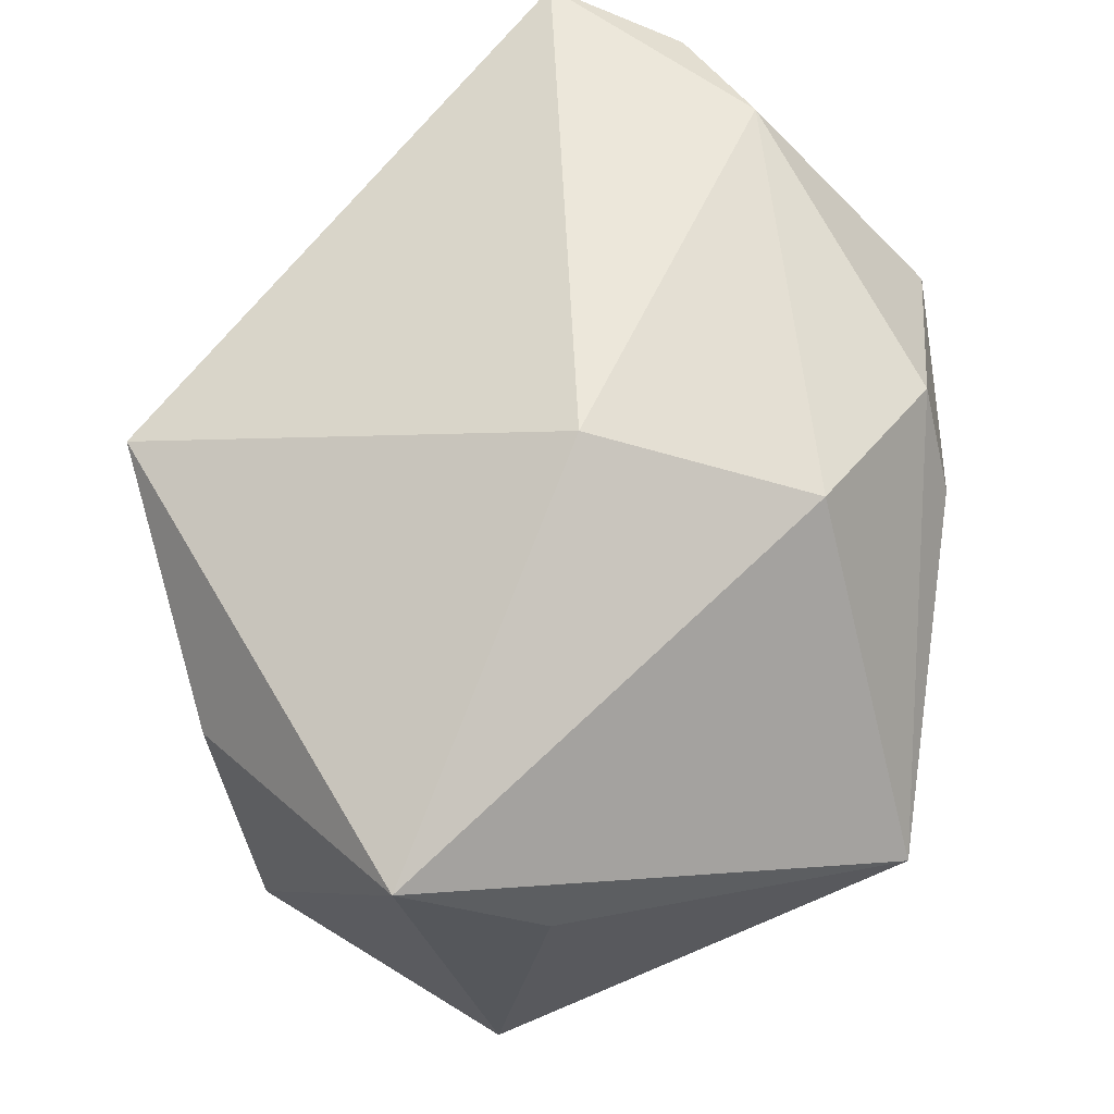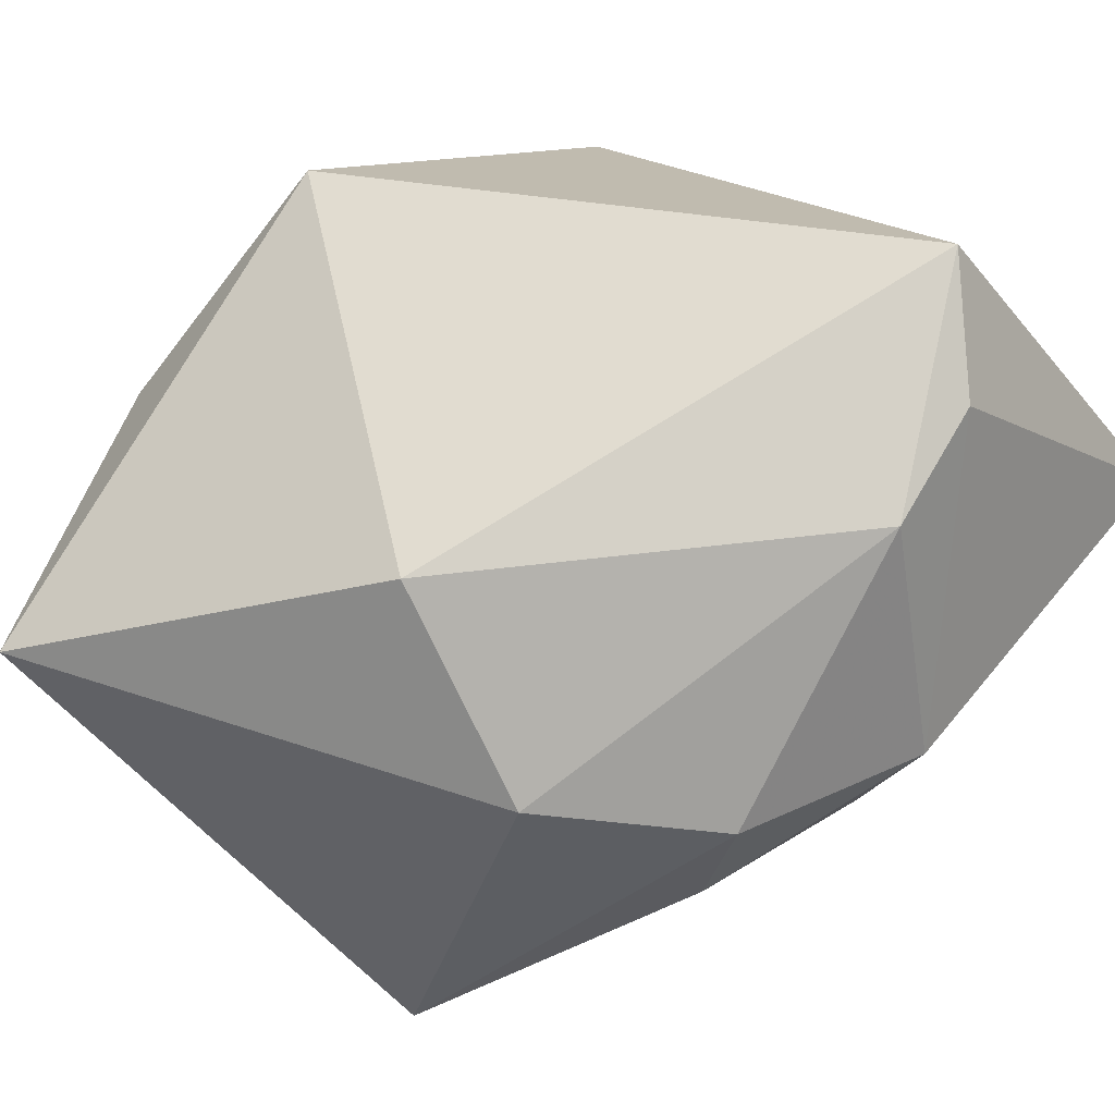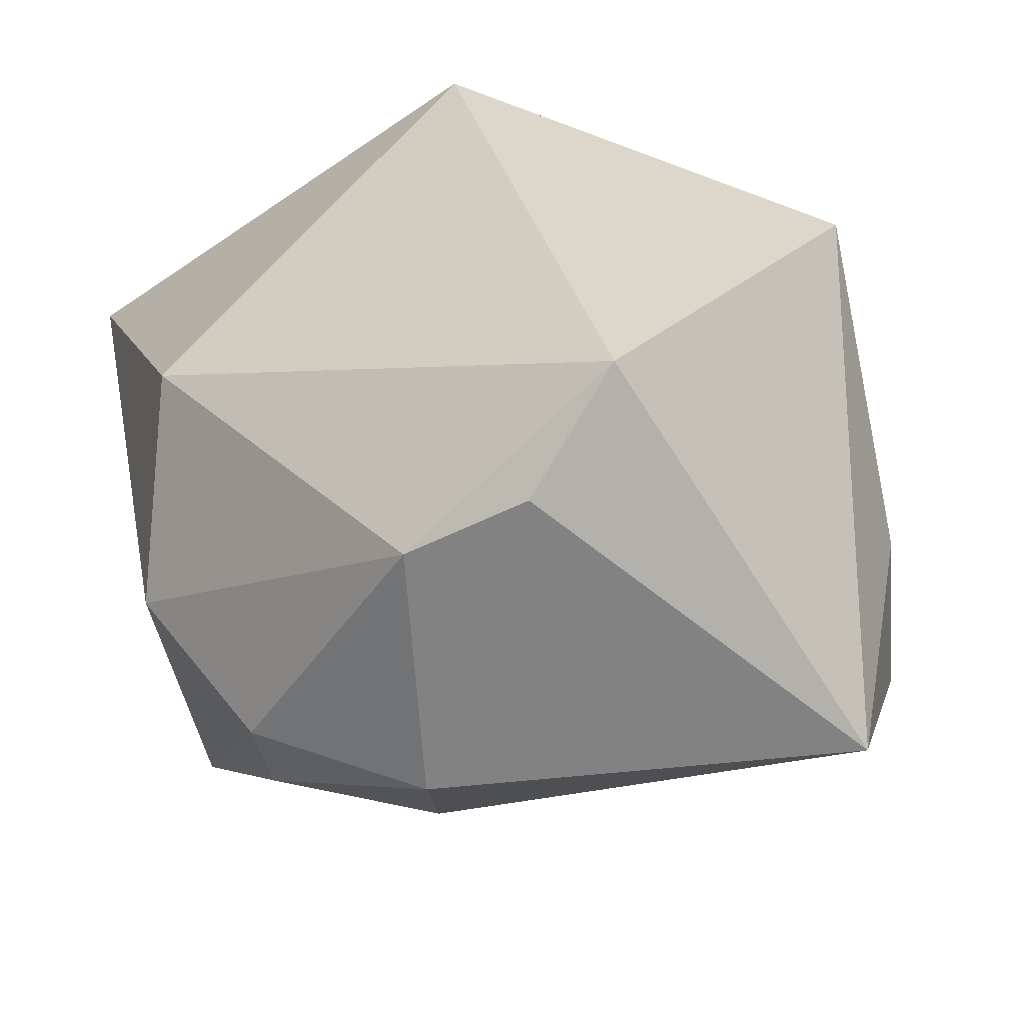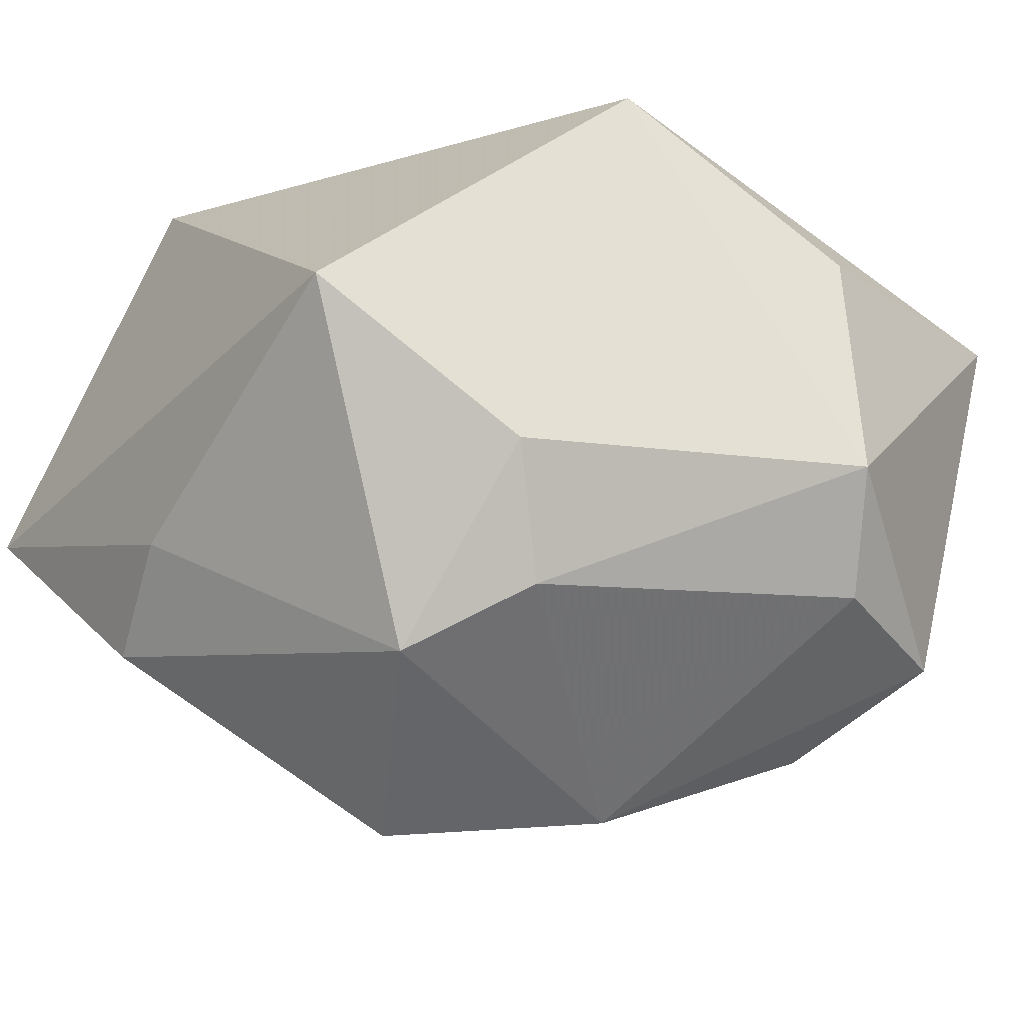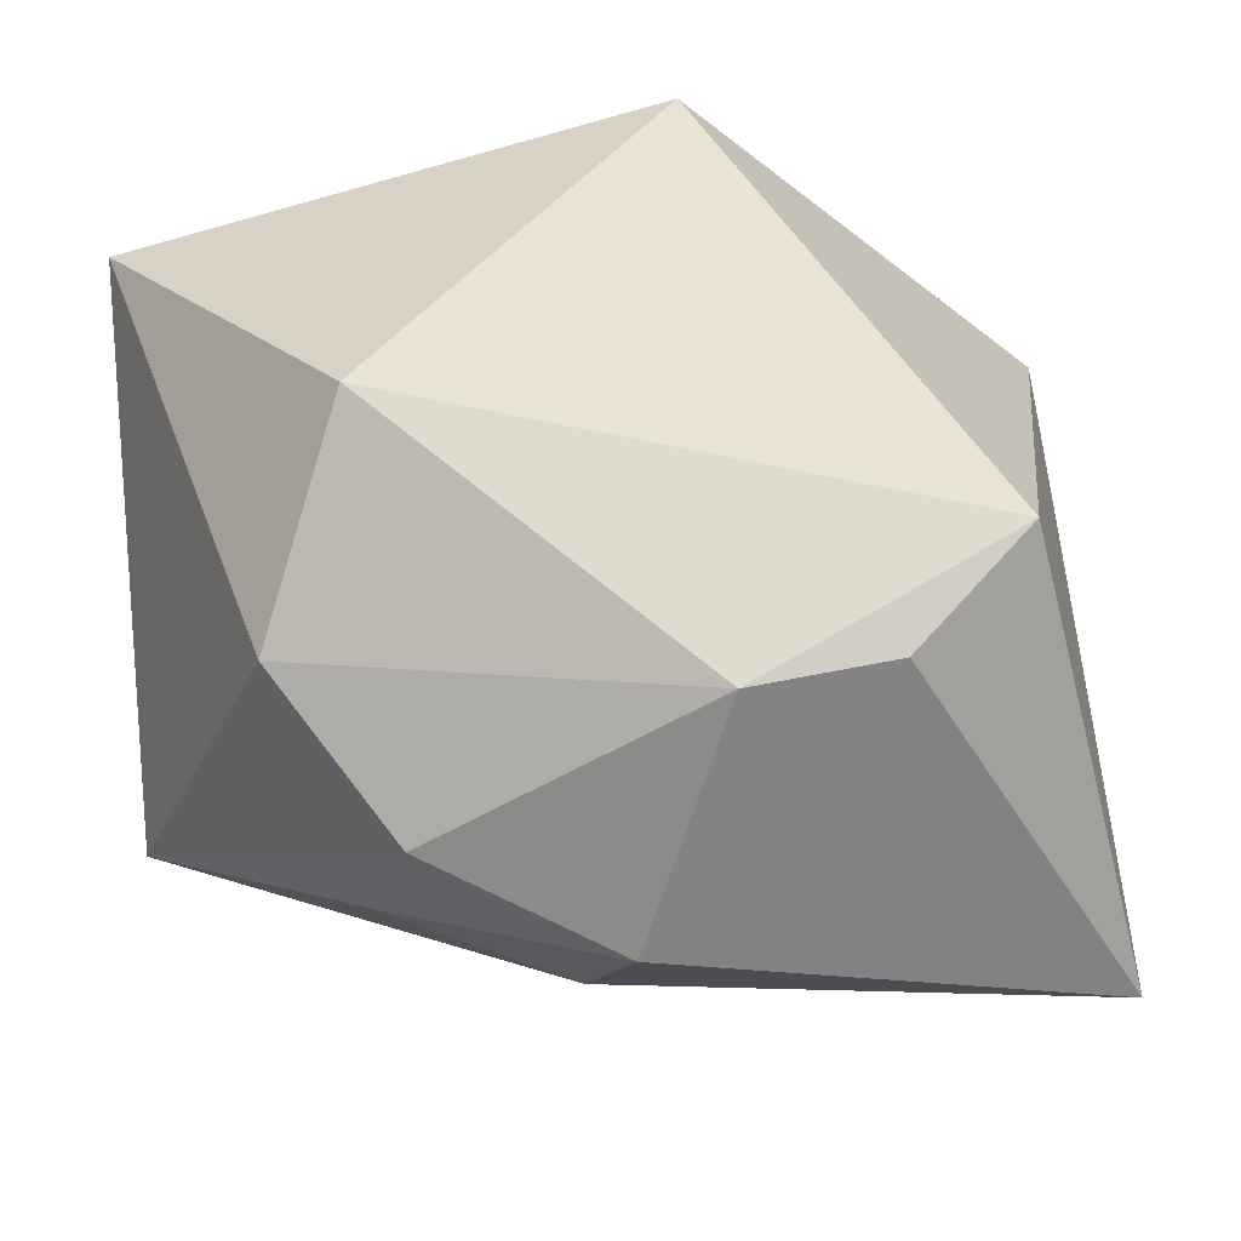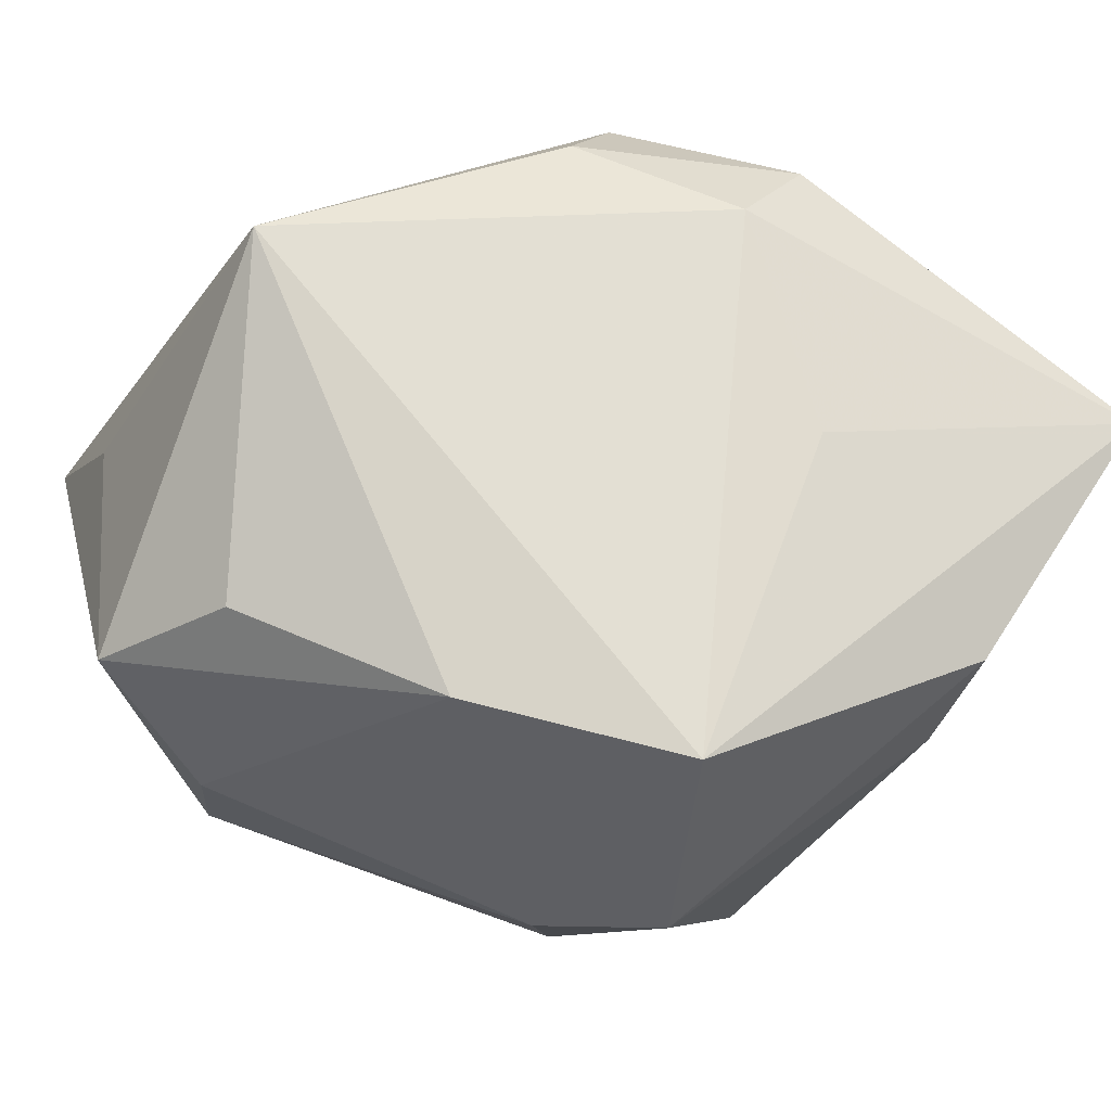
<metadata>
{"format":"obj","ext":"obj","renderer":"f3d","projection":"perspective","resolution":1024,"background":"white","views":[{"elev":52.3,"azim":-110.0,"up":"+Z"},{"elev":78.7,"azim":-49.1,"up":"+Z"},{"elev":-27.6,"azim":35.2,"up":"+Y"},{"elev":-41.9,"azim":149.3,"up":"+Z"},{"elev":-26.0,"azim":9.7,"up":"+Y"},{"elev":-54.8,"azim":-30.5,"up":"+Z"}]}
</metadata>
<code>
v -0.01695 0.03944 0.006925
v 0.03665 -0.009208 -0.01905
v 0.00873 0.02029 -0.03367
v -0.01343 -0.03248 0.02251
v -0.03922 0.01936 -0.02428
v 0.01526 0.02834 -0.0243
v -0.01703 0.00328 0.03484
v 0.0374 -0.01385 0.03484
v -0.002001 -0.03861 0.006989
v 0.0177 0.01013 -0.0385
v -0.02497 -0.0169 0.0266
v 0.04248 -0.04043 0.001317
v 0.008162 0.03846 0.0196
v -0.01985 0.03652 -0.01798
v 0.0272 -0.02386 0.03329
v 0.004003 -0.04058 0.01699
v 0.03335 -0.02246 -0.02329
v 0.01456 -0.02615 0.03484
v 0.03666 0.02639 -0.01157
v -0.02452 0.02687 -0.02599
v -0.03276 0.004288 -0.02905
v -0.04439 -0.01963 -0.006004
v -0.04439 0.0298 0.01623
v 0.007439 -0.01188 -0.04292
v -0.01844 -0.0333 0.013
v -0.01359 -0.003774 -0.03875
v -0.0443 0.0158 0.002719
v 0.01073 -0.03034 -0.01185
f 17 24 10
f 12 24 17
f 12 19 8
f 8 19 13
f 13 7 8
f 8 7 18
f 22 5 21
f 10 24 26
f 26 21 5
f 26 24 22
f 22 21 26
f 23 14 5
f 23 7 13
f 12 16 9
f 22 24 9
f 22 9 25
f 25 9 16
f 2 19 12
f 12 17 2
f 10 19 2
f 2 17 10
f 5 14 20
f 20 26 5
f 6 19 10
f 13 19 6
f 6 14 13
f 12 8 15
f 15 8 18
f 15 16 12
f 18 16 15
f 27 5 22
f 22 23 27
f 27 23 5
f 13 14 1
f 1 23 13
f 14 23 1
f 28 24 12
f 12 9 28
f 28 9 24
f 4 16 18
f 4 25 16
f 22 25 4
f 3 6 10
f 10 26 3
f 26 20 3
f 3 20 14
f 14 6 3
f 18 7 11
f 11 4 18
f 7 23 11
f 22 4 11
f 11 23 22

</code>
